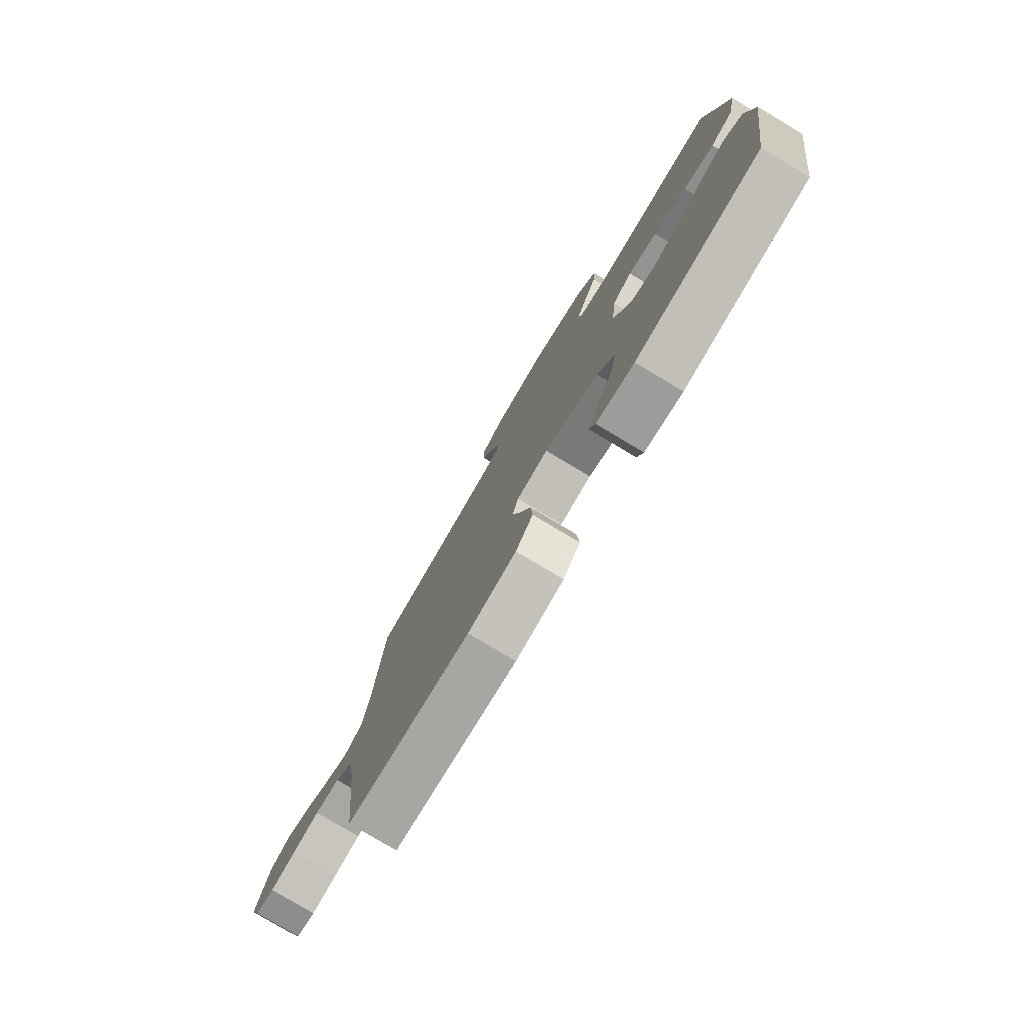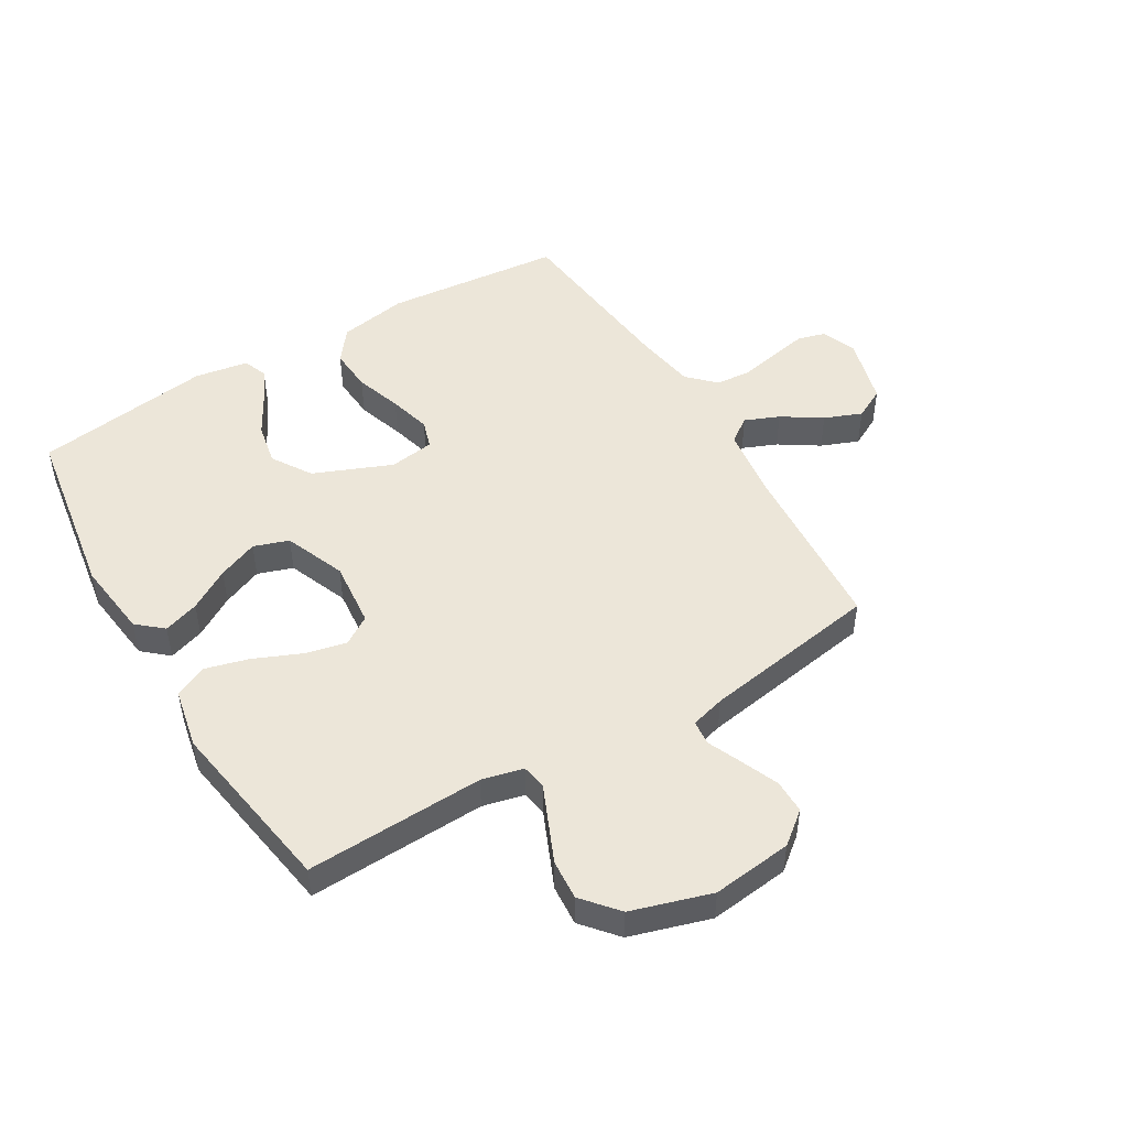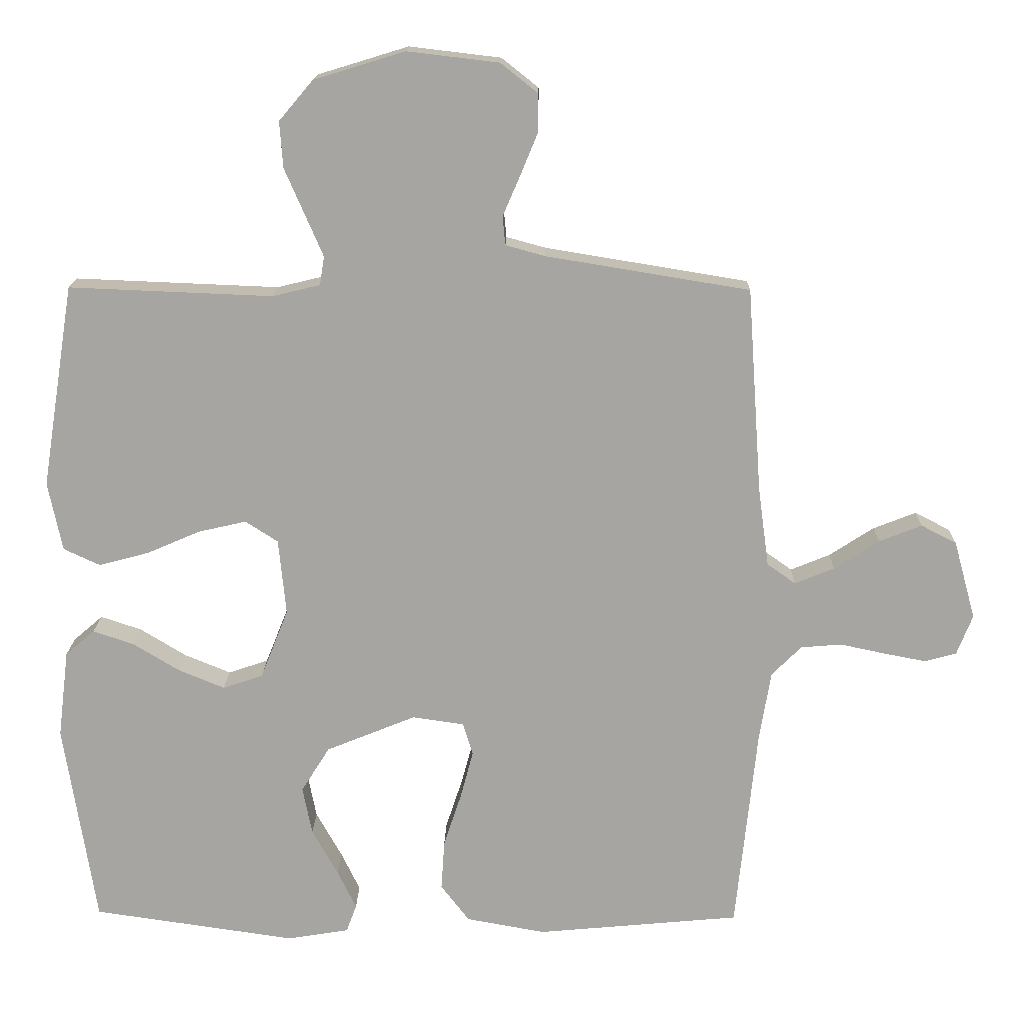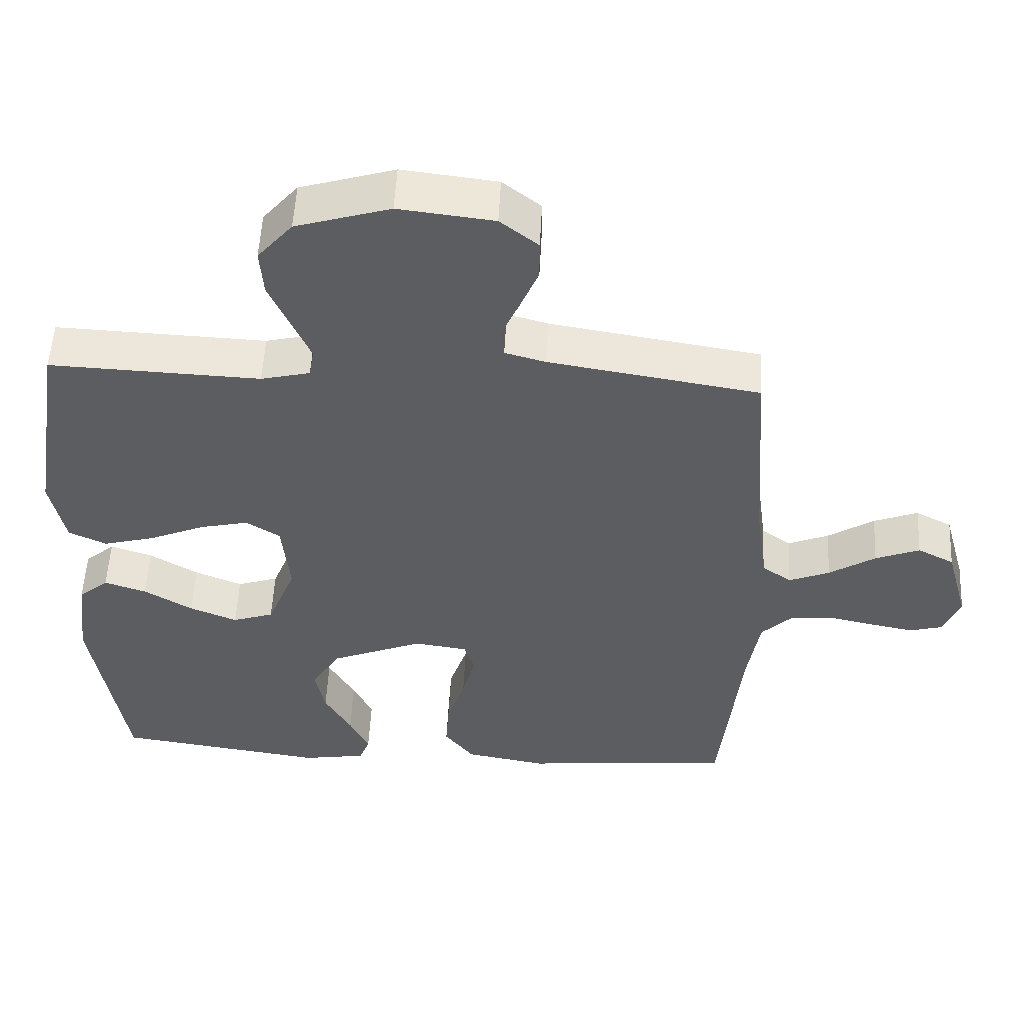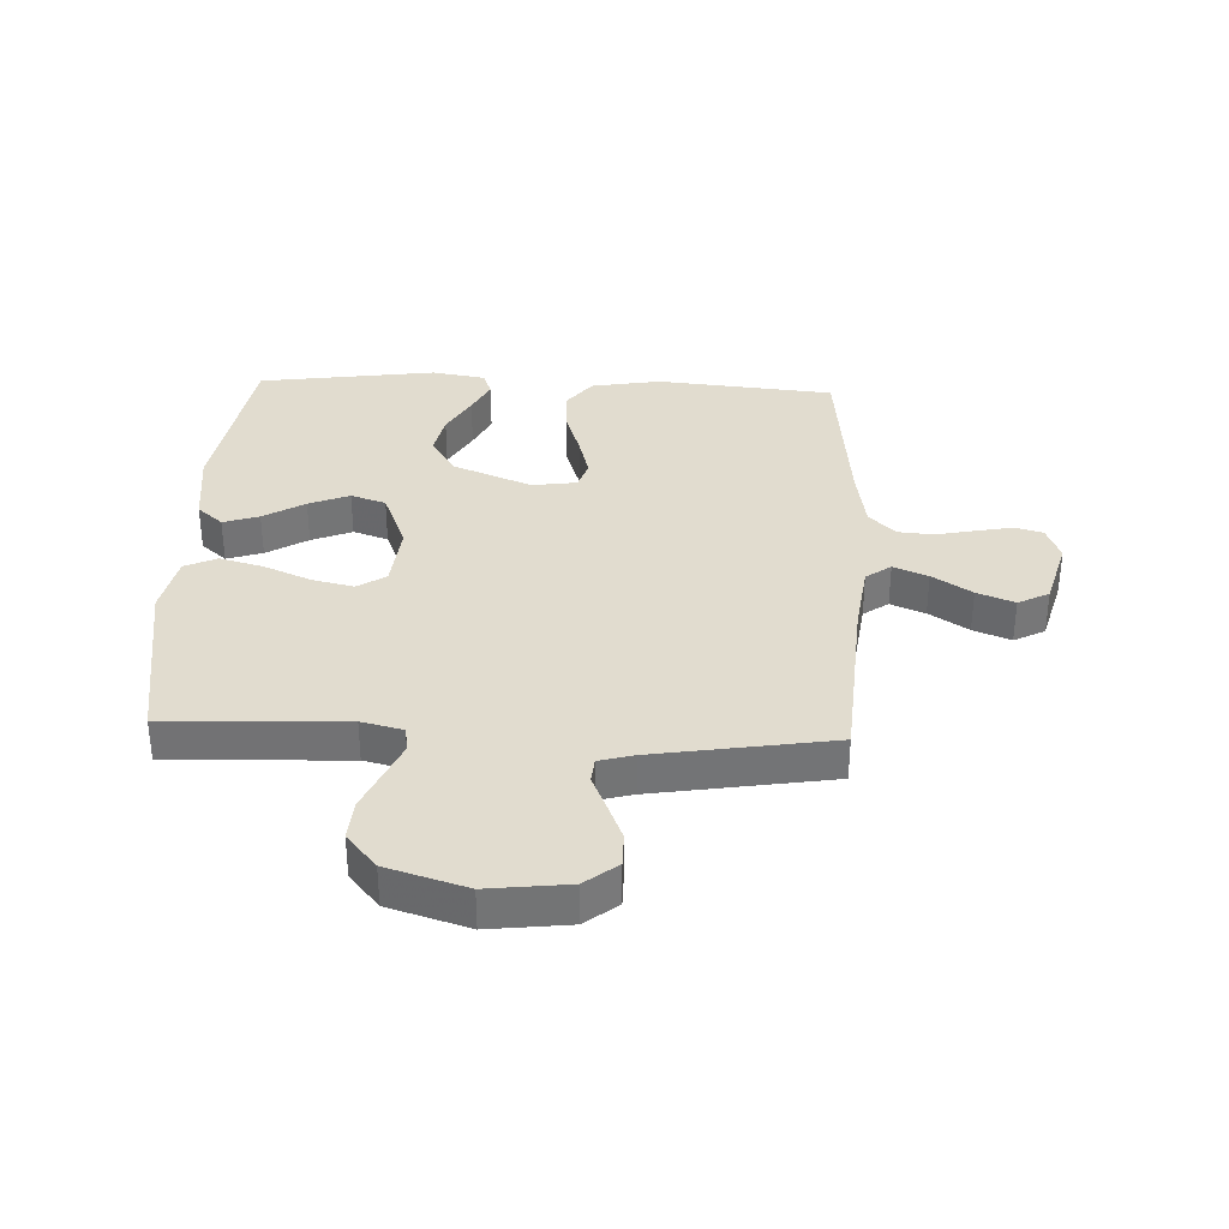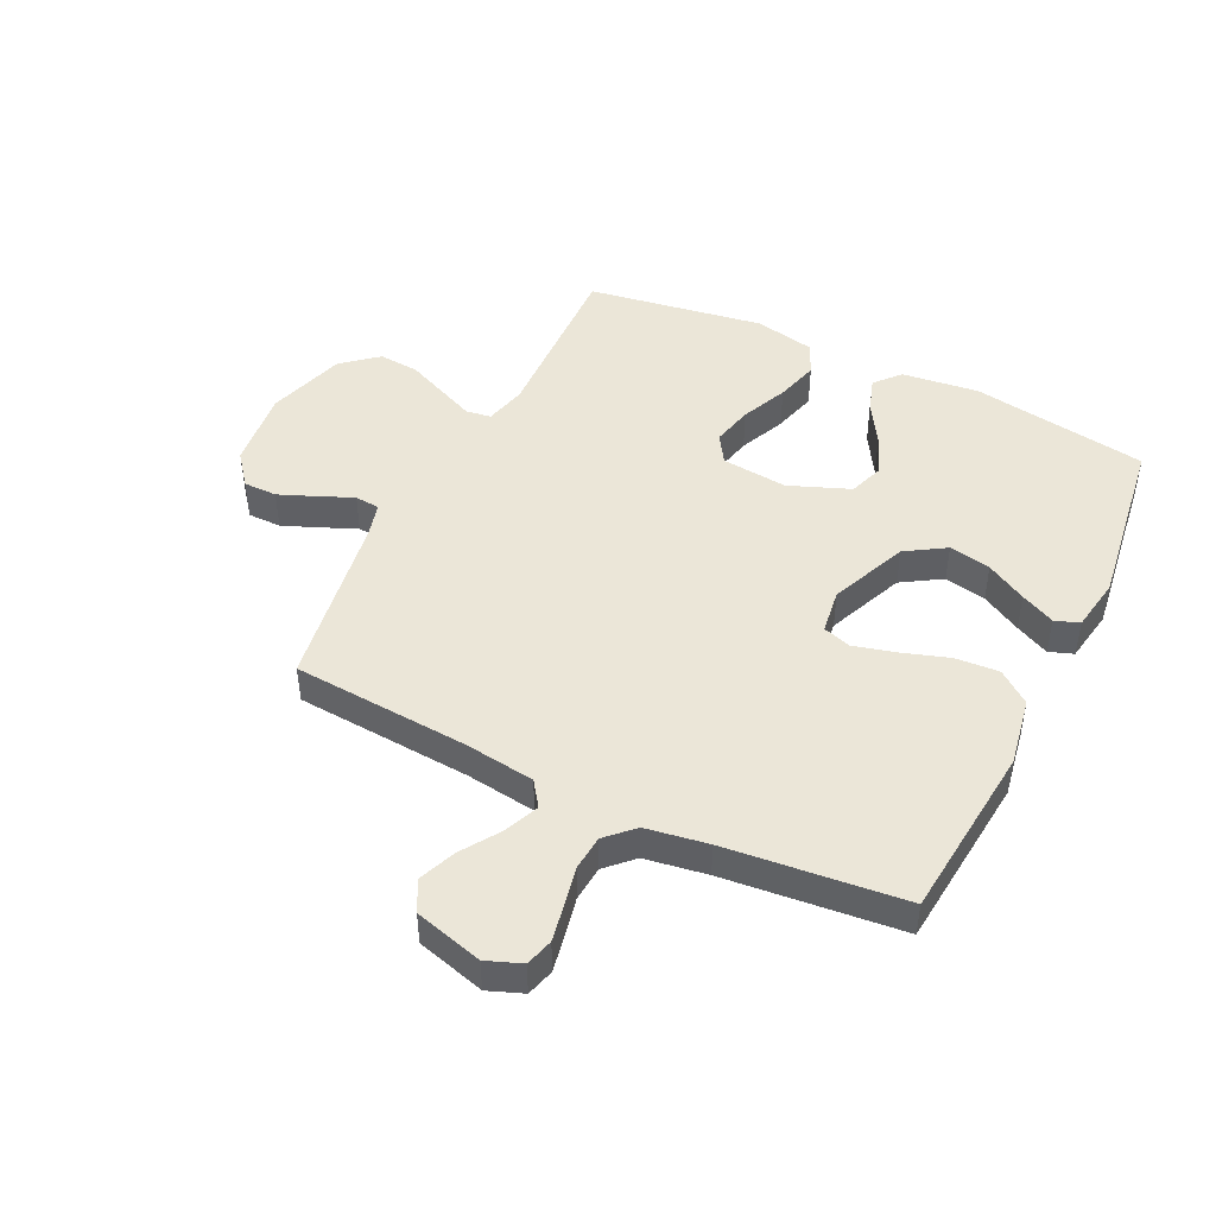
<metadata>
{"format":"obj","ext":"obj","renderer":"f3d","projection":"perspective","resolution":1024,"background":"white","views":[{"elev":-79.1,"azim":-120.8,"up":"+Z"},{"elev":48.8,"azim":-30.8,"up":"+Y"},{"elev":16.0,"azim":1.2,"up":"+Z"},{"elev":53.5,"azim":2.9,"up":"+Z"},{"elev":34.3,"azim":2.5,"up":"+Y"},{"elev":46.1,"azim":116.1,"up":"+Y"}]}
</metadata>
<code>
v -0.5 0.07 0.5
v -0.2 0.07 0.488
v -0.13 0.07 0.505
v -0.123 0.07 0.547
v -0.149 0.07 0.607
v -0.179 0.07 0.676
v -0.184 0.07 0.744
v -0.134 0.07 0.803
v 0 0.07 0.844
v 0.135 0.07 0.828
v 0.189 0.07 0.785
v 0.189 0.07 0.728
v 0.163 0.07 0.665
v 0.138 0.07 0.607
v 0.142 0.07 0.565
v 0.2 0.07 0.549
v 0.5 0.07 0.5
v 0.521 0.07 0.2
v 0.537 0.07 0.081
v 0.579 0.07 0.051
v 0.637 0.07 0.075
v 0.703 0.07 0.118
v 0.766 0.07 0.143
v 0.818 0.07 0.116
v 0.85 0.07 0
v 0.827 0.07 -0.059
v 0.78 0.07 -0.072
v 0.718 0.07 -0.06
v 0.652 0.07 -0.046
v 0.592 0.07 -0.051
v 0.548 0.07 -0.095
v 0.531 0.07 -0.2
v 0.5 0.07 -0.5
v 0.2 0.07 -0.528
v 0.083 0.07 -0.507
v 0.041 0.07 -0.452
v 0.046 0.07 -0.378
v 0.072 0.07 -0.299
v 0.091 0.07 -0.228
v 0.076 0.07 -0.18
v 0 0.07 -0.169
v -0.132 0.07 -0.223
v -0.174 0.07 -0.29
v -0.16 0.07 -0.361
v -0.122 0.07 -0.429
v -0.094 0.07 -0.487
v -0.109 0.07 -0.528
v -0.2 0.07 -0.543
v -0.5 0.07 -0.5
v -0.547 0.07 -0.2
v -0.531 0.07 -0.07
v -0.488 0.07 -0.033
v -0.428 0.07 -0.053
v -0.359 0.07 -0.095
v -0.291 0.07 -0.123
v -0.232 0.07 -0.103
v -0.191 0.07 0
v -0.202 0.07 0.112
v -0.25 0.07 0.143
v -0.32 0.07 0.127
v -0.399 0.07 0.093
v -0.473 0.07 0.073
v -0.527 0.07 0.098
v -0.548 0.07 0.2
v -0.5 0 0.5
v -0.2 0 0.488
v -0.13 0 0.505
v -0.123 0 0.547
v -0.149 0 0.607
v -0.179 0 0.676
v -0.184 0 0.744
v -0.134 0 0.803
v 0 0 0.844
v 0.135 0 0.828
v 0.189 0 0.785
v 0.189 0 0.728
v 0.163 0 0.665
v 0.138 0 0.607
v 0.142 0 0.565
v 0.2 0 0.549
v 0.5 0 0.5
v 0.521 0 0.2
v 0.537 0 0.081
v 0.579 0 0.051
v 0.637 0 0.075
v 0.703 0 0.118
v 0.766 0 0.143
v 0.818 0 0.116
v 0.85 0 0
v 0.827 0 -0.059
v 0.78 0 -0.072
v 0.718 0 -0.06
v 0.652 0 -0.046
v 0.592 0 -0.051
v 0.548 0 -0.095
v 0.531 0 -0.2
v 0.5 0 -0.5
v 0.2 0 -0.528
v 0.083 0 -0.507
v 0.041 0 -0.452
v 0.046 0 -0.378
v 0.072 0 -0.299
v 0.091 0 -0.228
v 0.076 0 -0.18
v 0 0 -0.169
v -0.132 0 -0.223
v -0.174 0 -0.29
v -0.16 0 -0.361
v -0.122 0 -0.429
v -0.094 0 -0.487
v -0.109 0 -0.528
v -0.2 0 -0.543
v -0.5 0 -0.5
v -0.547 0 -0.2
v -0.531 0 -0.07
v -0.488 0 -0.033
v -0.428 0 -0.053
v -0.359 0 -0.095
v -0.291 0 -0.123
v -0.232 0 -0.103
v -0.191 0 0
v -0.202 0 0.112
v -0.25 0 0.143
v -0.32 0 0.127
v -0.399 0 0.093
v -0.473 0 0.073
v -0.527 0 0.098
v -0.548 0 0.2
f 63 64 1 2
f 60 61 62 63
f 59 60 63 2
f 58 59 2 3
f 57 58 3
f 51 52 53 54
f 51 54 55
f 50 51 55
f 49 50 55
f 48 49 55 56
f 44 45 46 47
f 44 47 48
f 43 44 48 56
f 35 36 37 38
f 35 38 39
f 32 33 34 35
f 31 32 35 39
f 30 31 39 40
f 26 27 28 29
f 24 25 26 29
f 24 29 30
f 21 22 23 24
f 20 21 24 30
f 19 20 30 40
f 16 17 18
f 15 16 18 19
f 11 12 13 14
f 9 10 11 14
f 9 14 15
f 8 9 15
f 5 6 7 8
f 4 5 8 15
f 57 3 4 15
f 42 43 56 57
f 41 42 57 15
f 15 19 40 41
f 66 65 128 127
f 127 126 125 124
f 66 127 124 123
f 67 66 123 122
f 67 122 121
f 118 117 116 115
f 119 118 115
f 119 115 114
f 119 114 113
f 120 119 113 112
f 111 110 109 108
f 112 111 108
f 120 112 108 107
f 102 101 100 99
f 103 102 99
f 99 98 97 96
f 103 99 96 95
f 104 103 95 94
f 93 92 91 90
f 93 90 89 88
f 94 93 88
f 88 87 86 85
f 94 88 85 84
f 104 94 84 83
f 82 81 80
f 83 82 80 79
f 78 77 76 75
f 78 75 74 73
f 79 78 73
f 79 73 72
f 72 71 70 69
f 79 72 69 68
f 79 68 67 121
f 121 120 107 106
f 79 121 106 105
f 105 104 83 79
f 1 65 66 2
f 2 66 67 3
f 3 67 68 4
f 4 68 69 5
f 5 69 70 6
f 6 70 71 7
f 7 71 72 8
f 8 72 73 9
f 9 73 74 10
f 10 74 75 11
f 11 75 76 12
f 12 76 77 13
f 13 77 78 14
f 14 78 79 15
f 15 79 80 16
f 16 80 81 17
f 17 81 82 18
f 18 82 83 19
f 19 83 84 20
f 20 84 85 21
f 21 85 86 22
f 22 86 87 23
f 23 87 88 24
f 24 88 89 25
f 25 89 90 26
f 26 90 91 27
f 27 91 92 28
f 28 92 93 29
f 29 93 94 30
f 30 94 95 31
f 31 95 96 32
f 32 96 97 33
f 33 97 98 34
f 34 98 99 35
f 35 99 100 36
f 36 100 101 37
f 37 101 102 38
f 38 102 103 39
f 39 103 104 40
f 40 104 105 41
f 41 105 106 42
f 42 106 107 43
f 43 107 108 44
f 44 108 109 45
f 45 109 110 46
f 46 110 111 47
f 47 111 112 48
f 48 112 113 49
f 49 113 114 50
f 50 114 115 51
f 51 115 116 52
f 52 116 117 53
f 53 117 118 54
f 54 118 119 55
f 55 119 120 56
f 56 120 121 57
f 57 121 122 58
f 58 122 123 59
f 59 123 124 60
f 60 124 125 61
f 61 125 126 62
f 62 126 127 63
f 63 127 128 64
f 64 128 65 1

</code>
